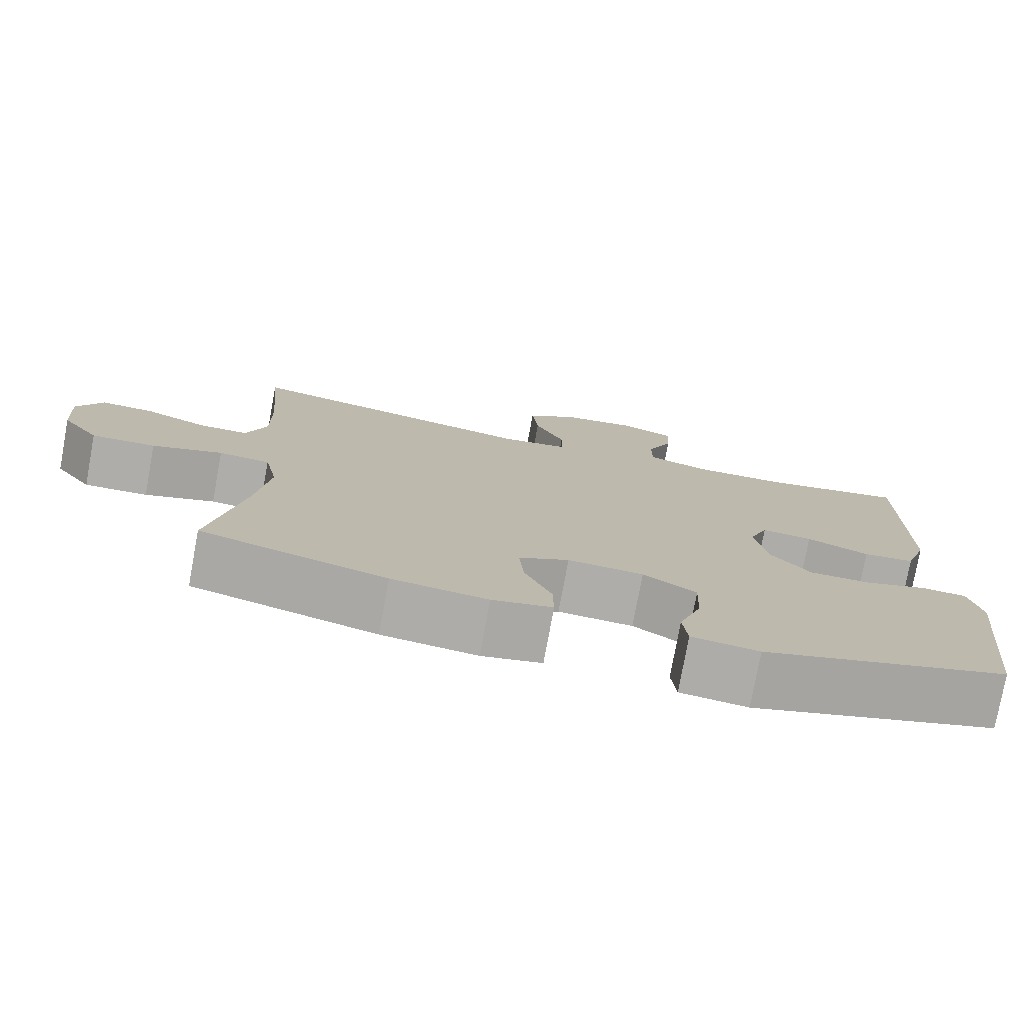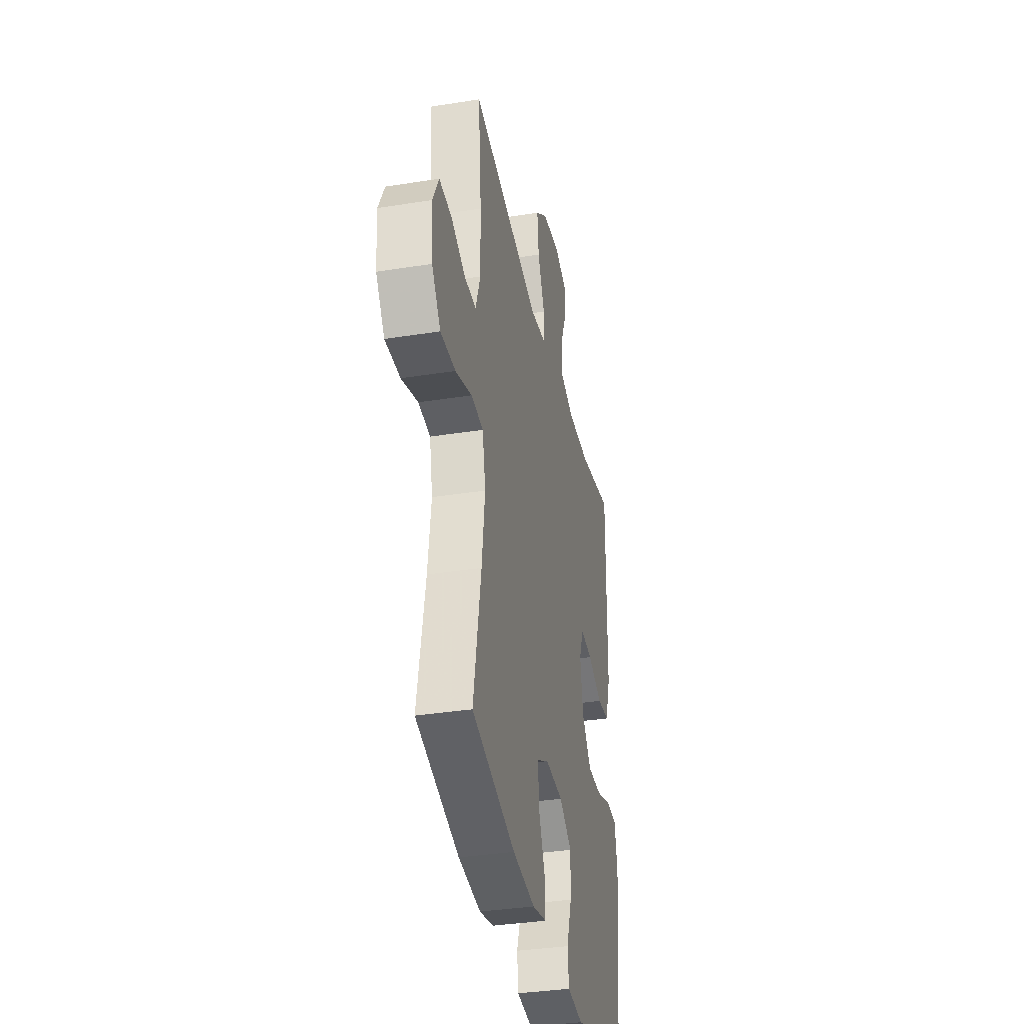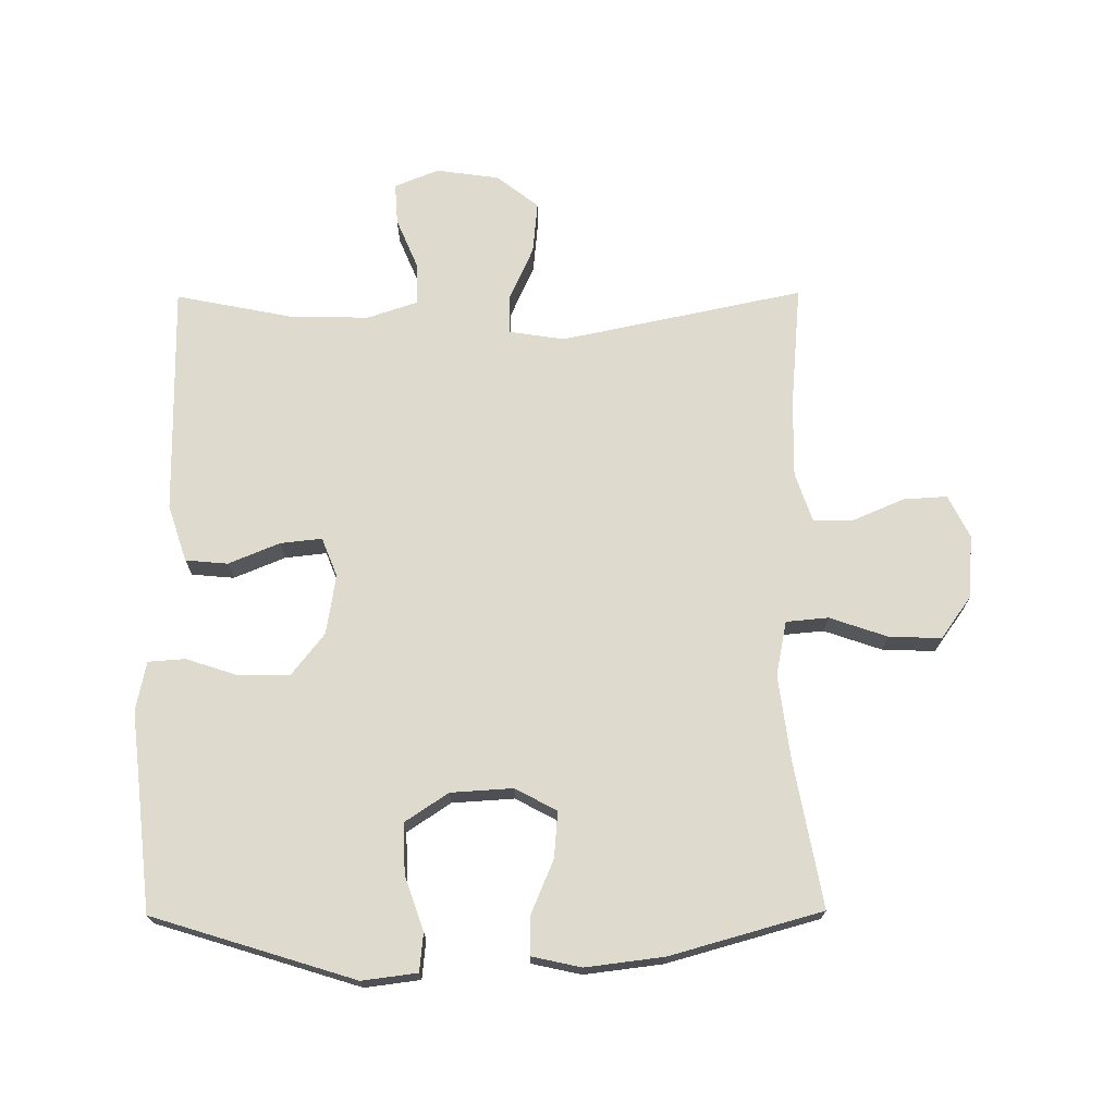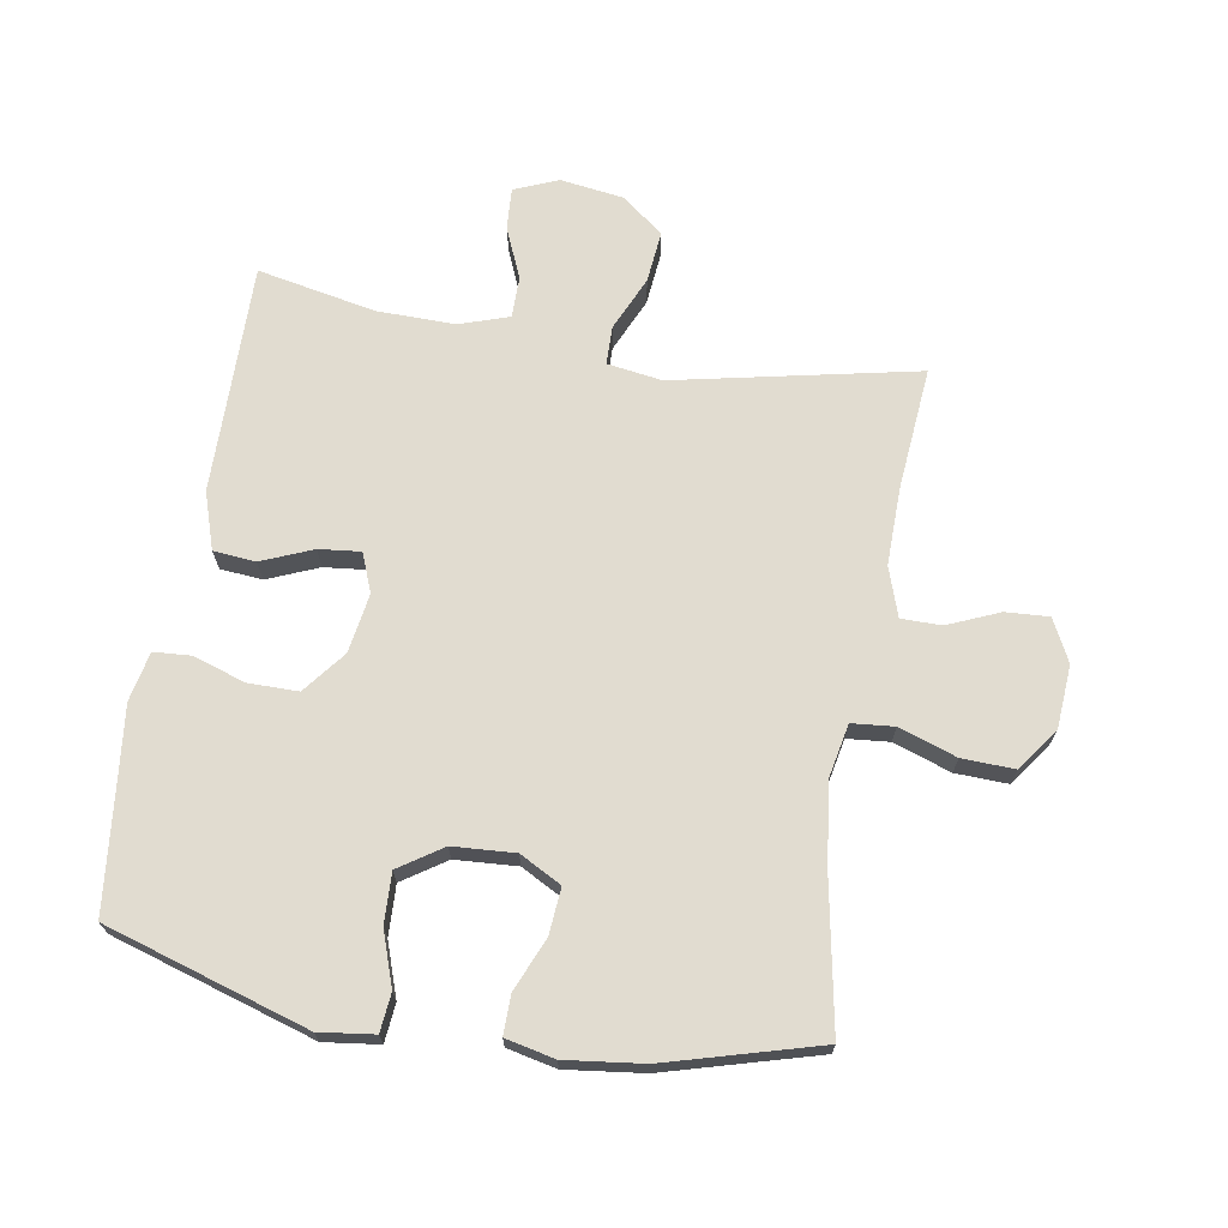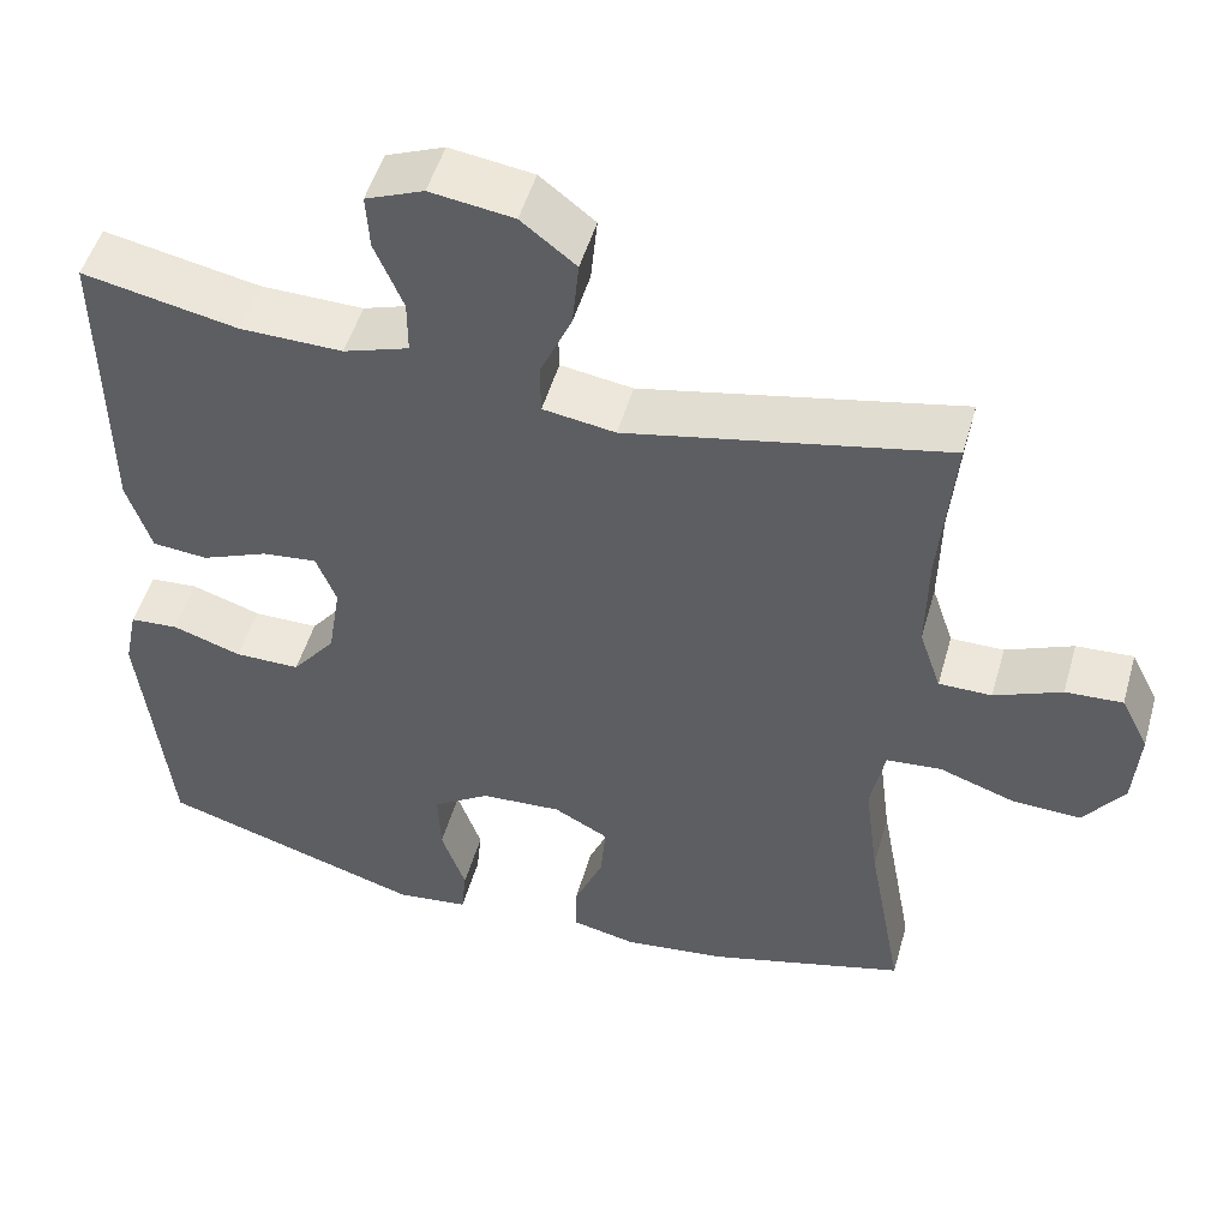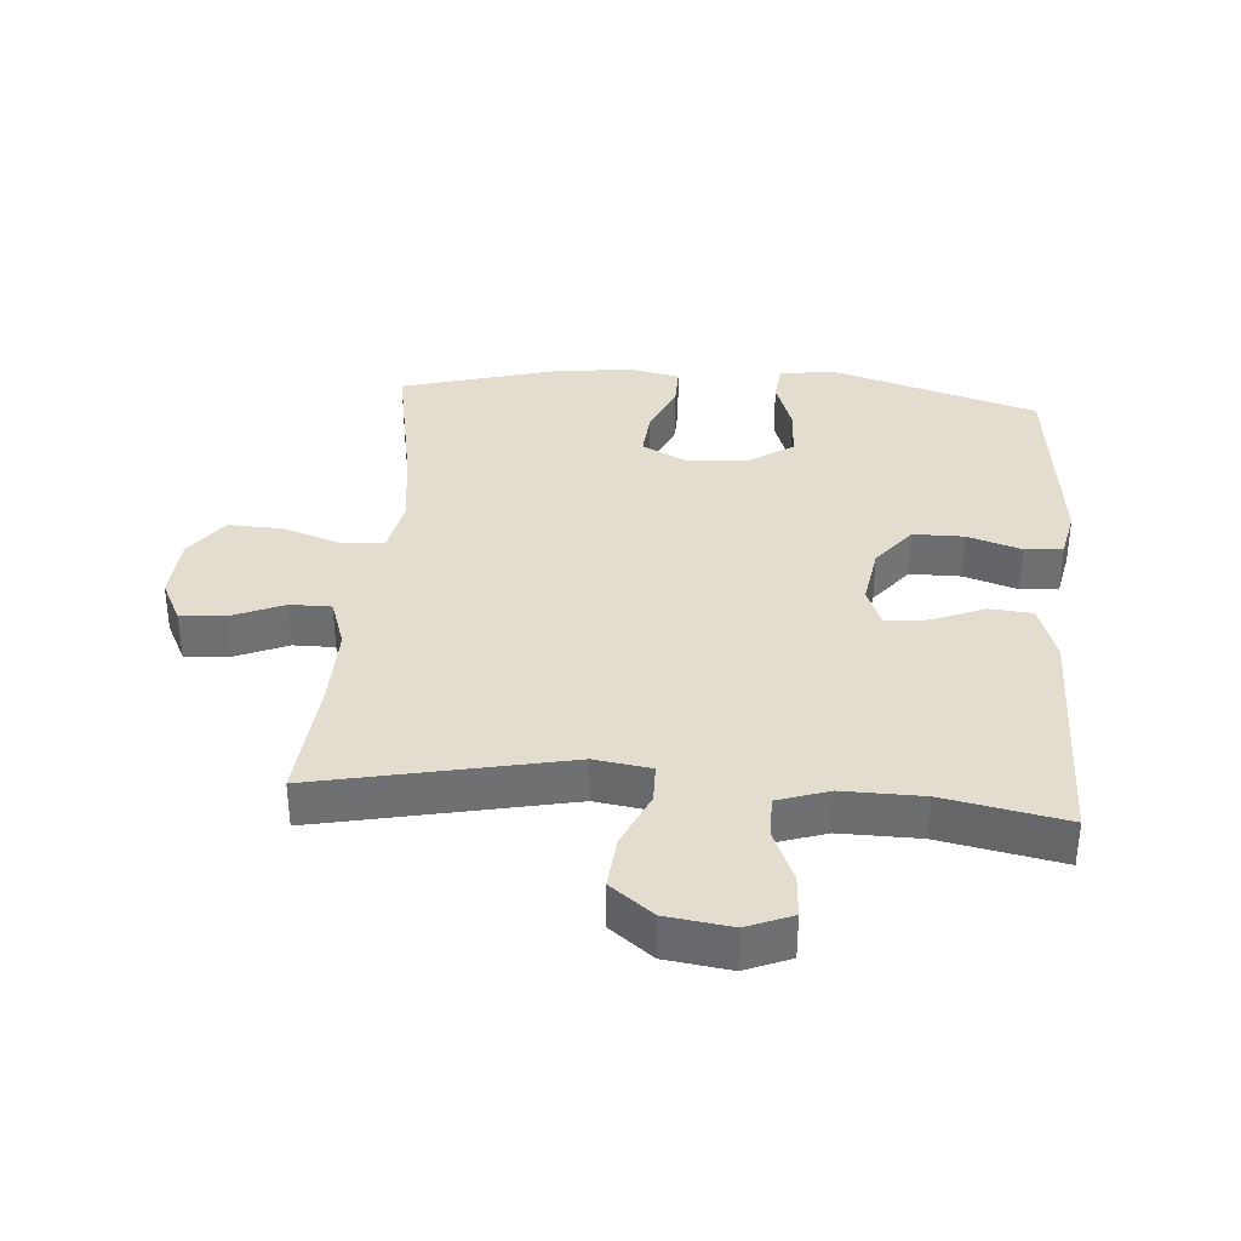
<metadata>
{"format":"obj","ext":"obj","renderer":"f3d","projection":"perspective","resolution":1024,"background":"white","views":[{"elev":-77.2,"azim":-10.4,"up":"+Z"},{"elev":-35.5,"azim":-78.1,"up":"+Z"},{"elev":71.2,"azim":179.6,"up":"+Y"},{"elev":69.4,"azim":-170.5,"up":"+Y"},{"elev":50.4,"azim":-164.2,"up":"+Z"},{"elev":35.5,"azim":4.4,"up":"+Y"}]}
</metadata>
<code>
v -0.5 0.07 -0.5
v -0.458 0.07 -0.271
v -0.441 0.07 -0.14
v -0.458 0.07 -0.055
v -0.524 0.07 -0.049
v -0.614 0.07 -0.08
v -0.696 0.07 -0.083
v -0.744 0.07 -0.016
v -0.751 0.07 0.082
v -0.718 0.07 0.148
v -0.65 0.07 0.144
v -0.57 0.07 0.11
v -0.507 0.07 0.11
v -0.481 0.07 0.187
v -0.483 0.07 0.308
v -0.5 0.07 0.5
v -0.121 0.07 0.421
v -0.035 0.07 0.434
v -0.034 0.07 0.494
v -0.072 0.07 0.579
v -0.08 0.07 0.66
v -0.015 0.07 0.711
v 0.084 0.07 0.725
v 0.153 0.07 0.697
v 0.149 0.07 0.632
v 0.115 0.07 0.551
v 0.115 0.07 0.487
v 0.193 0.07 0.461
v 0.315 0.07 0.463
v 0.5 0.07 0.5
v 0.498 0.07 0.274
v 0.497 0.07 0.14
v 0.468 0.07 0.051
v 0.402 0.07 0.045
v 0.322 0.07 0.078
v 0.257 0.07 0.085
v 0.233 0.07 0.024
v 0.248 0.07 -0.069
v 0.3 0.07 -0.135
v 0.378 0.07 -0.135
v 0.46 0.07 -0.108
v 0.518 0.07 -0.112
v 0.534 0.07 -0.189
v 0.521 0.07 -0.305
v 0.5 0.07 -0.5
v 0.184 0.07 -0.598
v 0.098 0.07 -0.587
v 0.092 0.07 -0.527
v 0.121 0.07 -0.443
v 0.124 0.07 -0.364
v 0.056 0.07 -0.319
v -0.041 0.07 -0.313
v -0.106 0.07 -0.348
v -0.1 0.07 -0.42
v -0.065 0.07 -0.503
v -0.064 0.07 -0.564
v -0.141 0.07 -0.581
v -0.263 0.07 -0.566
v -0.5 0 -0.5
v -0.458 0 -0.271
v -0.441 0 -0.14
v -0.458 0 -0.055
v -0.524 0 -0.049
v -0.614 0 -0.08
v -0.696 0 -0.083
v -0.744 0 -0.016
v -0.751 0 0.082
v -0.718 0 0.148
v -0.65 0 0.144
v -0.57 0 0.11
v -0.507 0 0.11
v -0.481 0 0.187
v -0.483 0 0.308
v -0.5 0 0.5
v -0.121 0 0.421
v -0.035 0 0.434
v -0.034 0 0.494
v -0.072 0 0.579
v -0.08 0 0.66
v -0.015 0 0.711
v 0.084 0 0.725
v 0.153 0 0.697
v 0.149 0 0.632
v 0.115 0 0.551
v 0.115 0 0.487
v 0.193 0 0.461
v 0.315 0 0.463
v 0.5 0 0.5
v 0.498 0 0.274
v 0.497 0 0.14
v 0.468 0 0.051
v 0.402 0 0.045
v 0.322 0 0.078
v 0.257 0 0.085
v 0.233 0 0.024
v 0.248 0 -0.069
v 0.3 0 -0.135
v 0.378 0 -0.135
v 0.46 0 -0.108
v 0.518 0 -0.112
v 0.534 0 -0.189
v 0.521 0 -0.305
v 0.5 0 -0.5
v 0.184 0 -0.598
v 0.098 0 -0.587
v 0.092 0 -0.527
v 0.121 0 -0.443
v 0.124 0 -0.364
v 0.056 0 -0.319
v -0.041 0 -0.313
v -0.106 0 -0.348
v -0.1 0 -0.42
v -0.065 0 -0.503
v -0.064 0 -0.564
v -0.141 0 -0.581
v -0.263 0 -0.566
f 58 1 2
f 57 58 2
f 56 57 2
f 55 56 2
f 54 55 2
f 53 54 2 3
f 52 53 3 4
f 51 52 4
f 47 48 49
f 46 47 49
f 45 46 49
f 44 45 49
f 44 49 50
f 43 44 50
f 42 43 50
f 41 42 50
f 40 41 50
f 39 40 50 51
f 33 34 35
f 32 33 35
f 31 32 35
f 31 35 36
f 30 31 36
f 29 30 36
f 28 29 36 37
f 24 25 26
f 23 24 26
f 22 23 26
f 21 22 26
f 20 21 26
f 19 20 26
f 18 19 26 27
f 15 16 17
f 14 15 17 18
f 27 28 37
f 18 27 37
f 14 18 37
f 13 14 37
f 10 11 12
f 9 10 12
f 8 9 12
f 7 8 12
f 6 7 12
f 5 6 12
f 38 39 51 4
f 13 37 38
f 12 13 38
f 5 12 38
f 4 5 38
f 60 59 116
f 60 116 115
f 60 115 114
f 60 114 113
f 60 113 112
f 61 60 112 111
f 62 61 111 110
f 62 110 109
f 107 106 105
f 107 105 104
f 107 104 103
f 107 103 102
f 108 107 102
f 108 102 101
f 108 101 100
f 108 100 99
f 108 99 98
f 109 108 98 97
f 93 92 91
f 93 91 90
f 93 90 89
f 94 93 89
f 94 89 88
f 94 88 87
f 95 94 87 86
f 84 83 82
f 84 82 81
f 84 81 80
f 84 80 79
f 84 79 78
f 84 78 77
f 85 84 77 76
f 75 74 73
f 76 75 73 72
f 95 86 85
f 95 85 76
f 95 76 72
f 95 72 71
f 70 69 68
f 70 68 67
f 70 67 66
f 70 66 65
f 70 65 64
f 70 64 63
f 62 109 97 96
f 96 95 71
f 96 71 70
f 96 70 63
f 96 63 62
f 1 59 60 2
f 2 60 61 3
f 3 61 62 4
f 4 62 63 5
f 5 63 64 6
f 6 64 65 7
f 7 65 66 8
f 8 66 67 9
f 9 67 68 10
f 10 68 69 11
f 11 69 70 12
f 12 70 71 13
f 13 71 72 14
f 14 72 73 15
f 15 73 74 16
f 16 74 75 17
f 17 75 76 18
f 18 76 77 19
f 19 77 78 20
f 20 78 79 21
f 21 79 80 22
f 22 80 81 23
f 23 81 82 24
f 24 82 83 25
f 25 83 84 26
f 26 84 85 27
f 27 85 86 28
f 28 86 87 29
f 29 87 88 30
f 30 88 89 31
f 31 89 90 32
f 32 90 91 33
f 33 91 92 34
f 34 92 93 35
f 35 93 94 36
f 36 94 95 37
f 37 95 96 38
f 38 96 97 39
f 39 97 98 40
f 40 98 99 41
f 41 99 100 42
f 42 100 101 43
f 43 101 102 44
f 44 102 103 45
f 45 103 104 46
f 46 104 105 47
f 47 105 106 48
f 48 106 107 49
f 49 107 108 50
f 50 108 109 51
f 51 109 110 52
f 52 110 111 53
f 53 111 112 54
f 54 112 113 55
f 55 113 114 56
f 56 114 115 57
f 57 115 116 58
f 58 116 59 1

</code>
